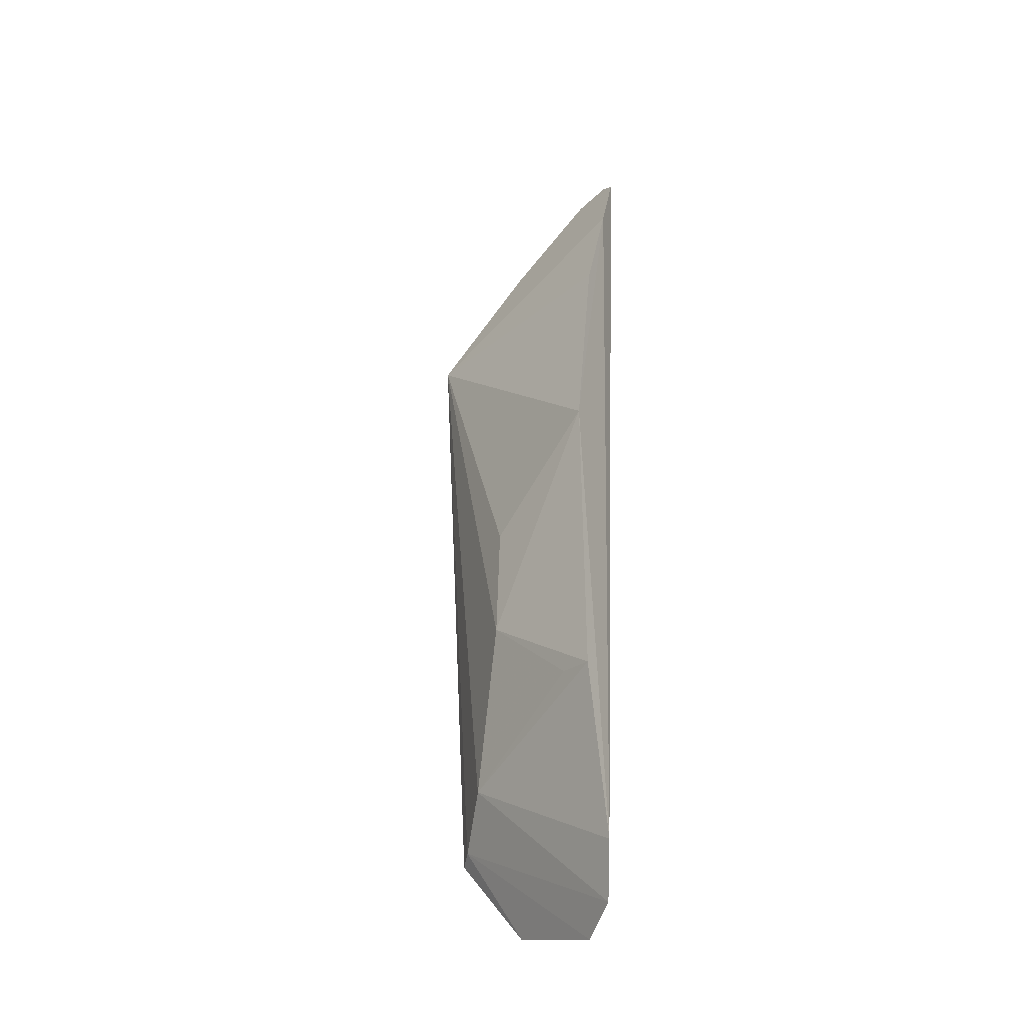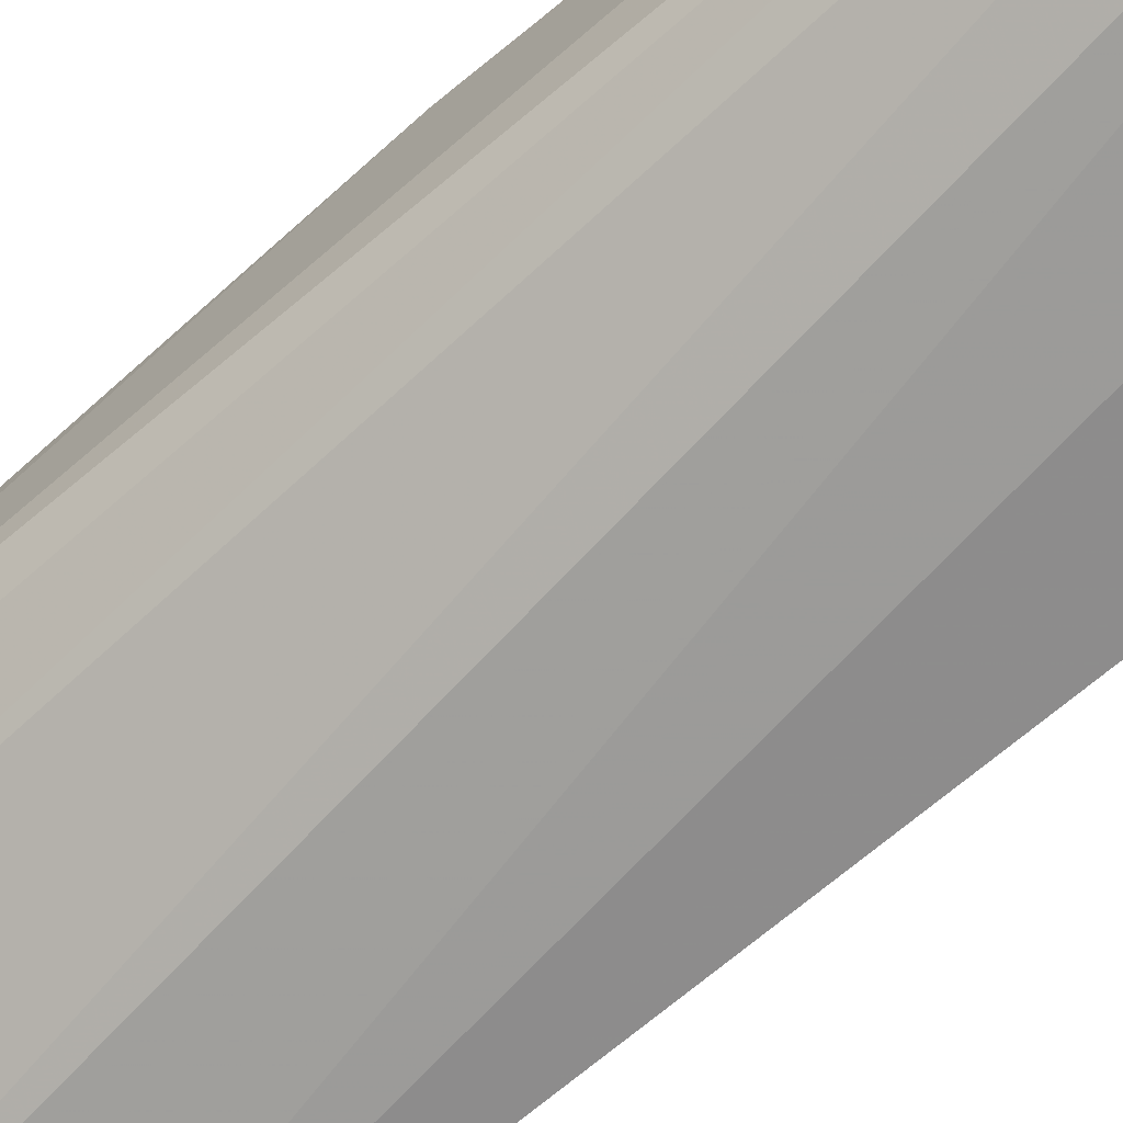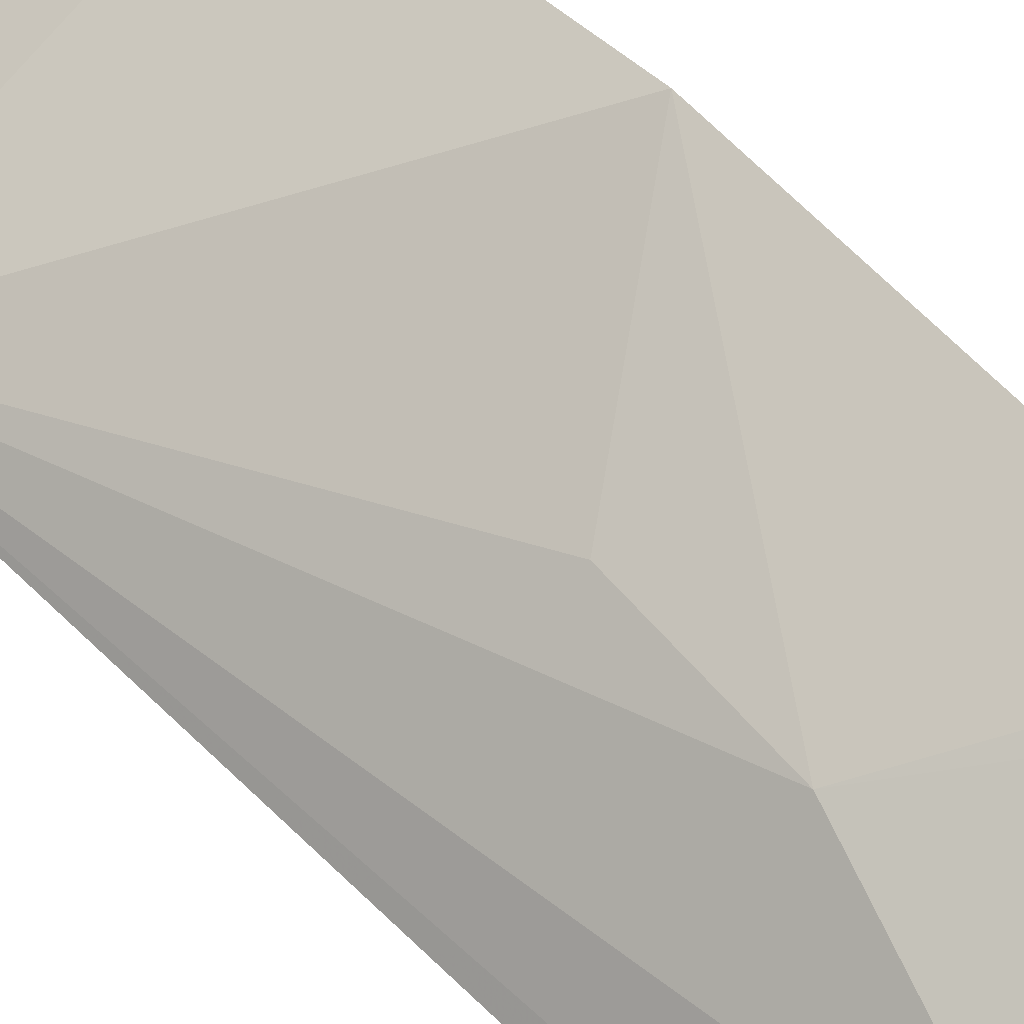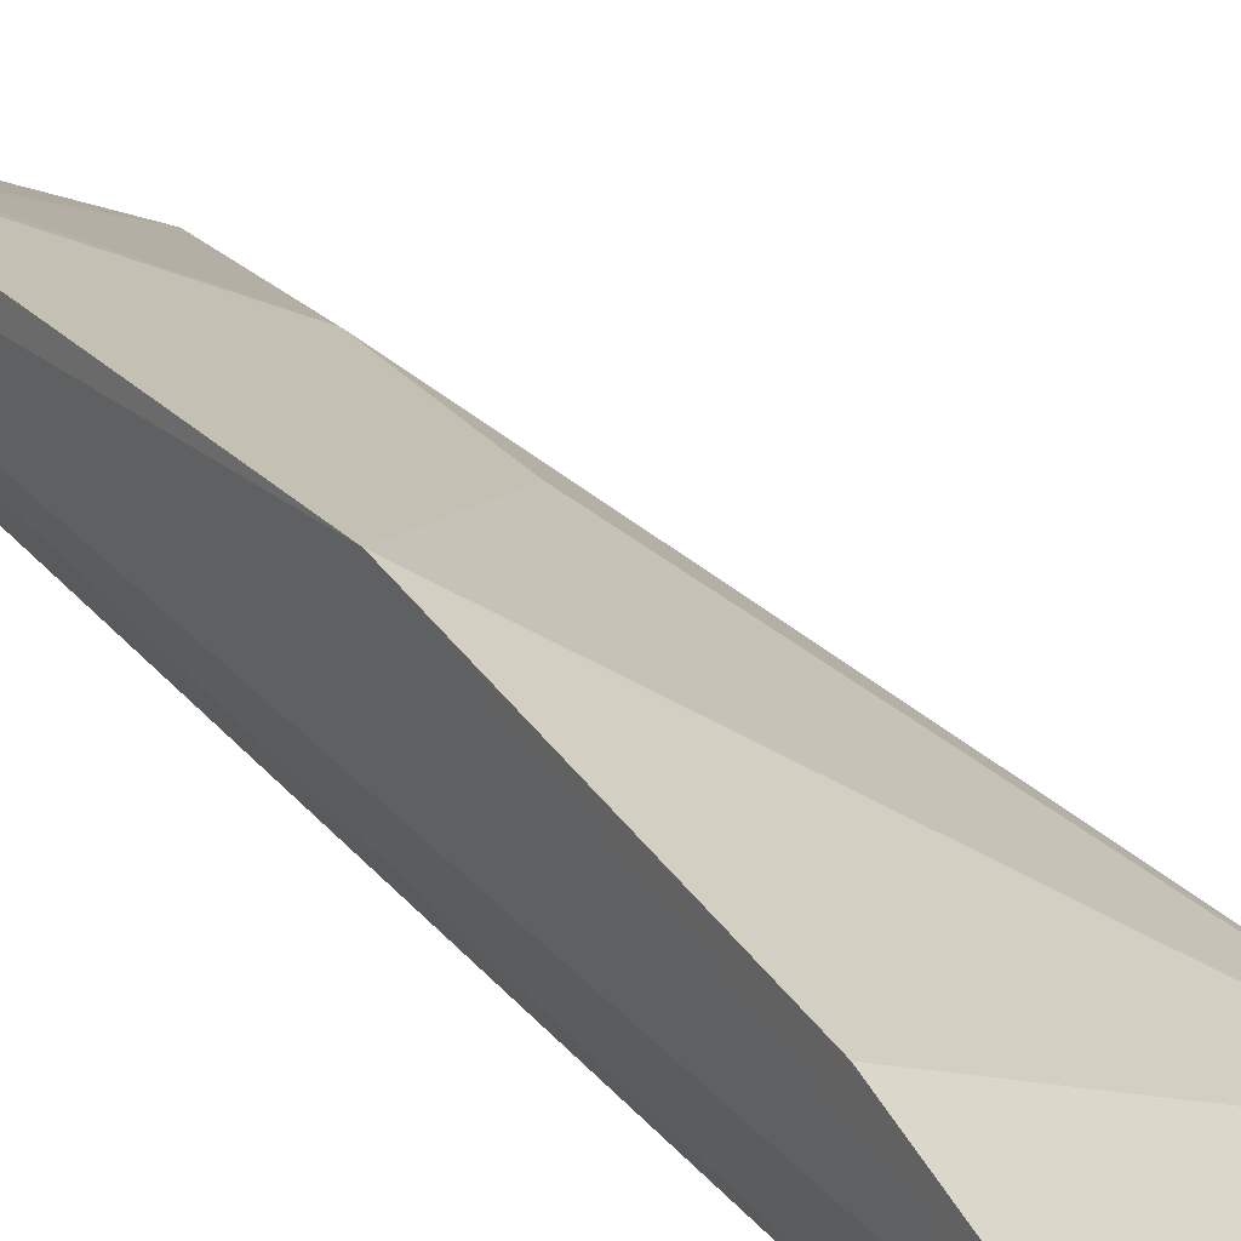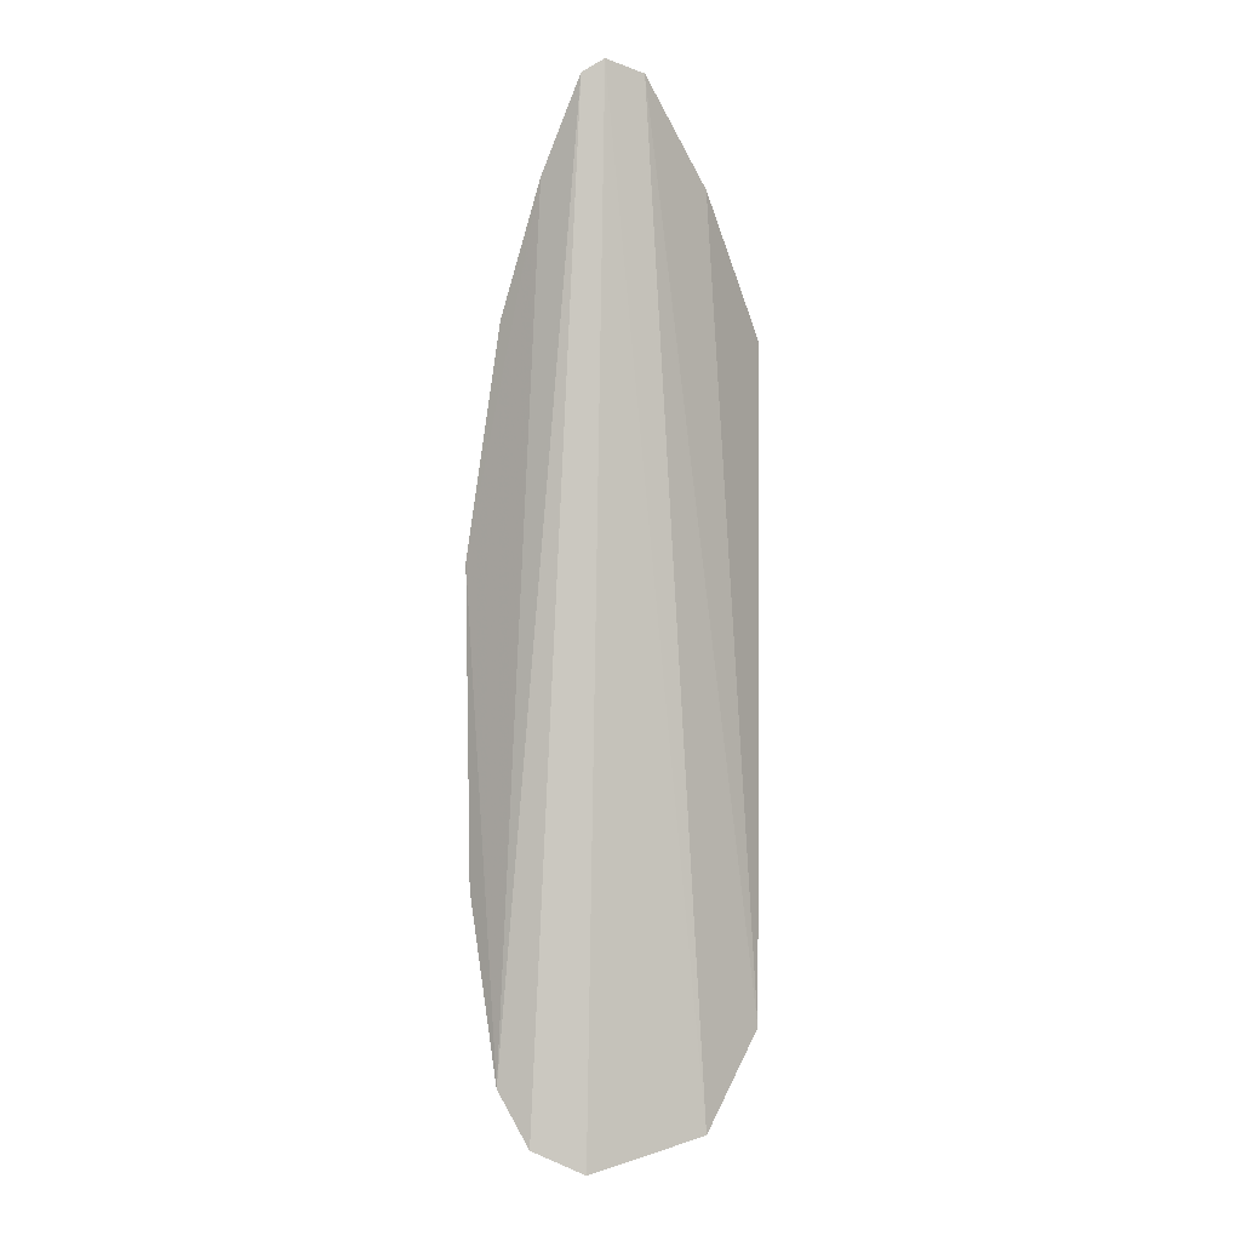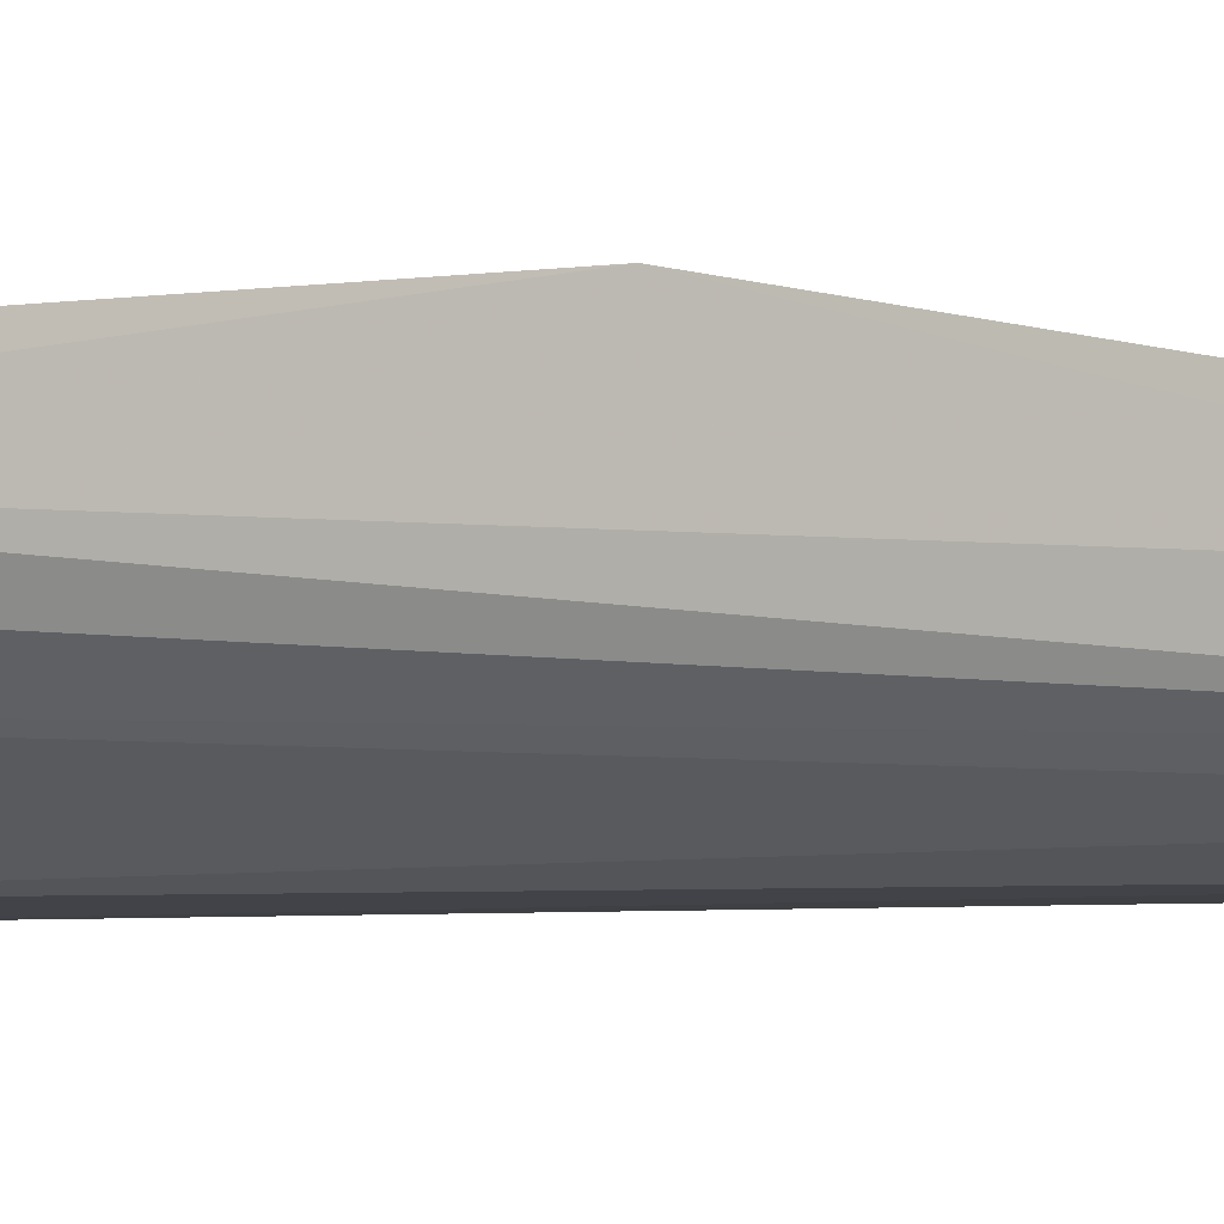
<metadata>
{"format":"obj","ext":"obj","renderer":"f3d","projection":"perspective","resolution":1024,"background":"white","views":[{"elev":-31.3,"azim":24.1,"up":"+Y"},{"elev":-68.6,"azim":132.2,"up":"+Z"},{"elev":56.2,"azim":-41.6,"up":"+Z"},{"elev":30.4,"azim":145.2,"up":"+Z"},{"elev":-5.0,"azim":129.8,"up":"+Y"},{"elev":-3.5,"azim":110.2,"up":"+Z"}]}
</metadata>
<code>
v -0.1518 -0.1667 0.2432
v -0.14 -0.1591 0.2556
v -0.2182 0.09558 0.226
v -0.1428 0.1717 0.2287
v -0.1376 0.167 0.2338
v -0.1852 -0.1567 0.2235
v -0.1366 0.0199 0.2803
v -0.1857 0.139 0.2227
v -0.2052 -0.123 0.2271
v -0.1365 0.09427 0.266
v -0.1558 0.1691 0.2235
v -0.136 0.1369 0.2488
v -0.2092 -0.1258 0.2214
v -0.1366 -0.08202 0.2777
v -0.1354 -0.1413 0.265
v -0.1798 -0.05155 0.2584
v -0.1942 -0.1067 0.2422
v -0.1781 -0.01247 0.259
v -0.1479 -0.08067 0.2718
f 5 2 1
f 5 1 4
f 6 4 1
f 9 6 1
f 9 1 2
f 10 3 7
f 11 8 5
f 11 5 4
f 11 4 6
f 12 8 3
f 12 5 8
f 12 3 10
f 12 10 7
f 13 3 8
f 13 9 3
f 13 6 9
f 13 11 6
f 13 8 11
f 15 2 5
f 15 5 12
f 15 12 7
f 15 7 14
f 16 14 7
f 17 15 14
f 17 9 2
f 17 2 15
f 17 16 3
f 17 3 9
f 18 16 7
f 18 7 3
f 18 3 16
f 19 17 14
f 19 14 16
f 19 16 17

</code>
